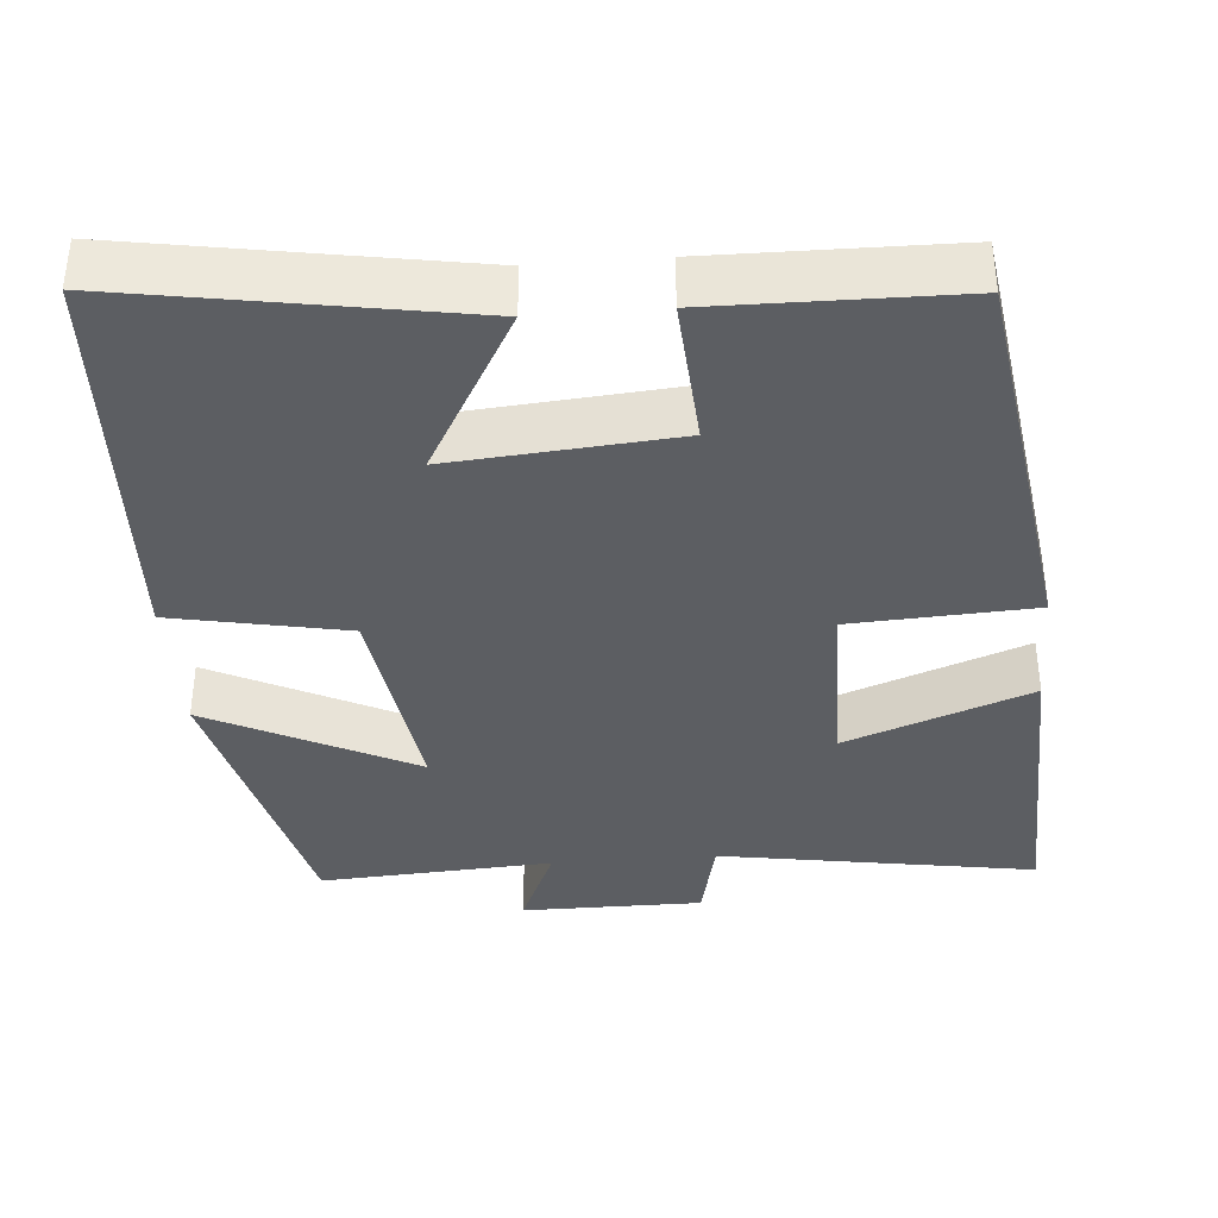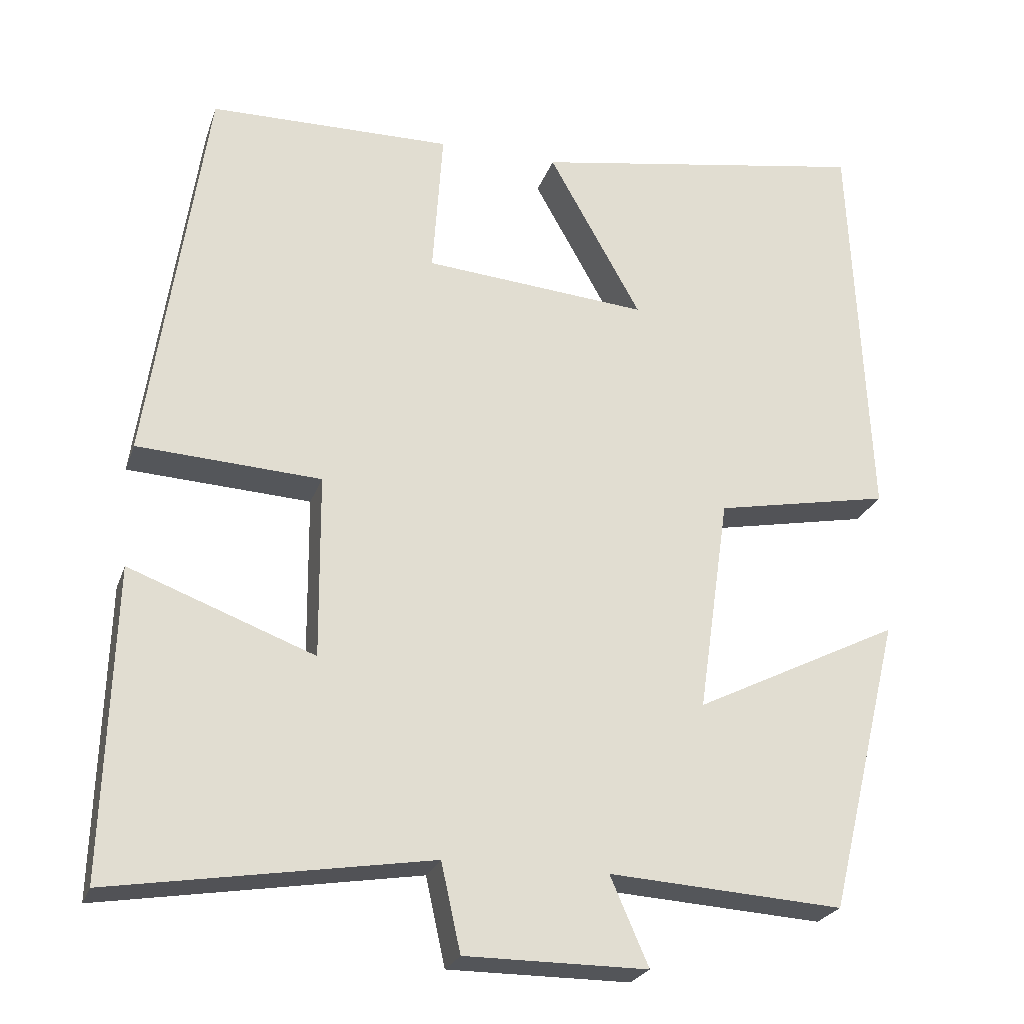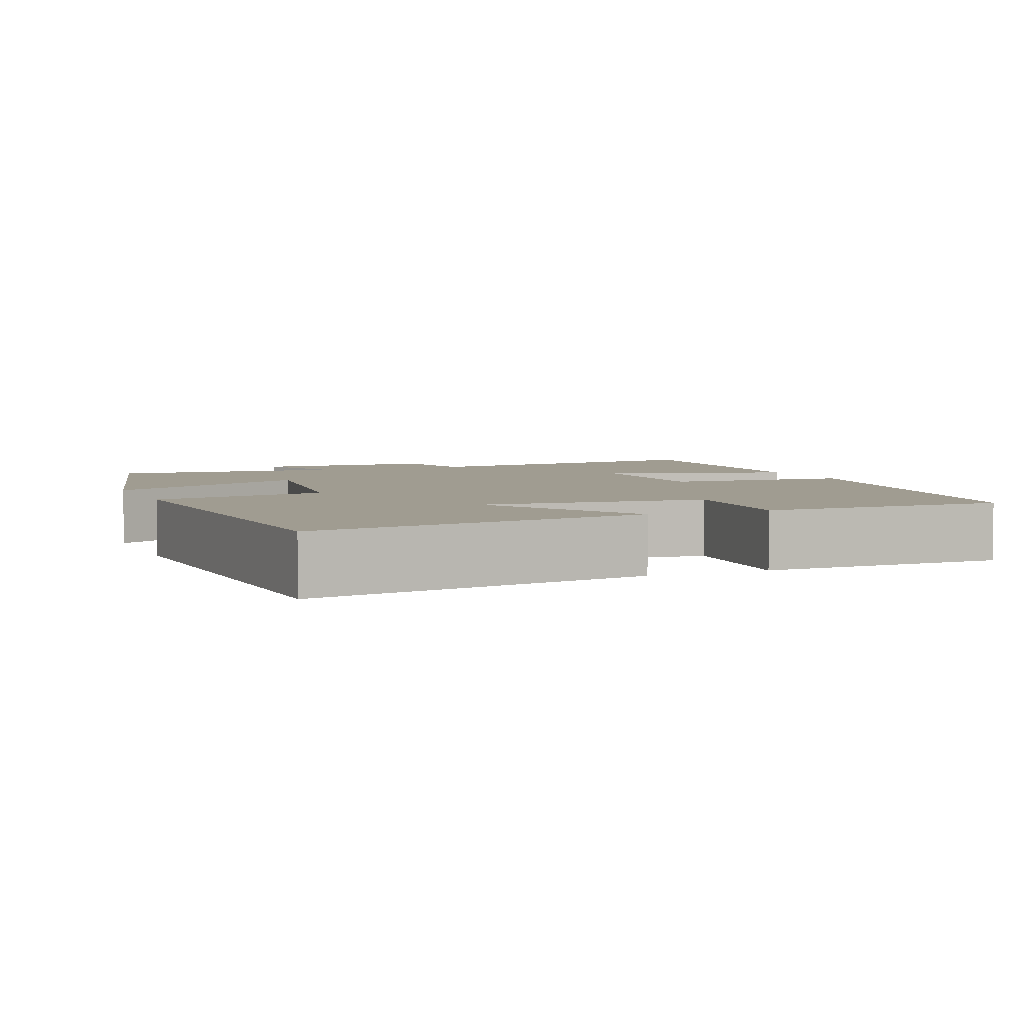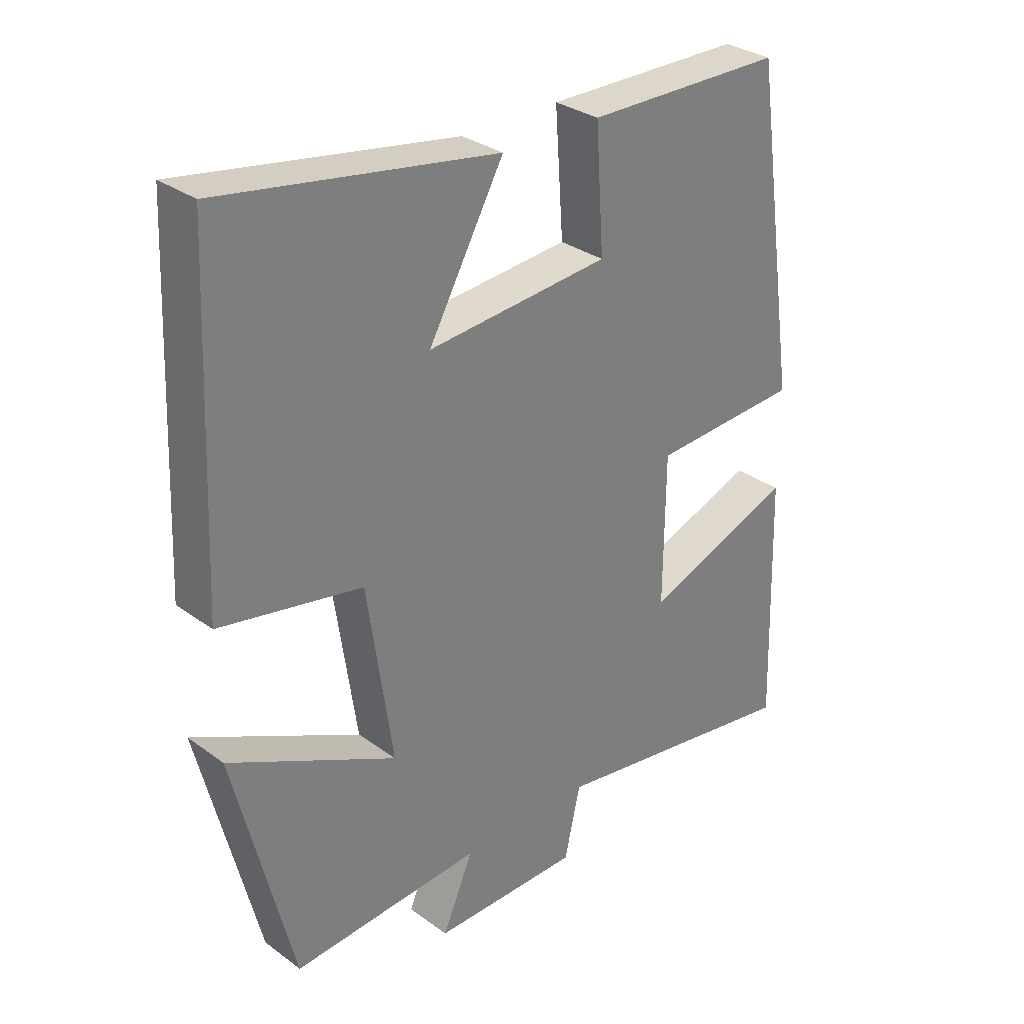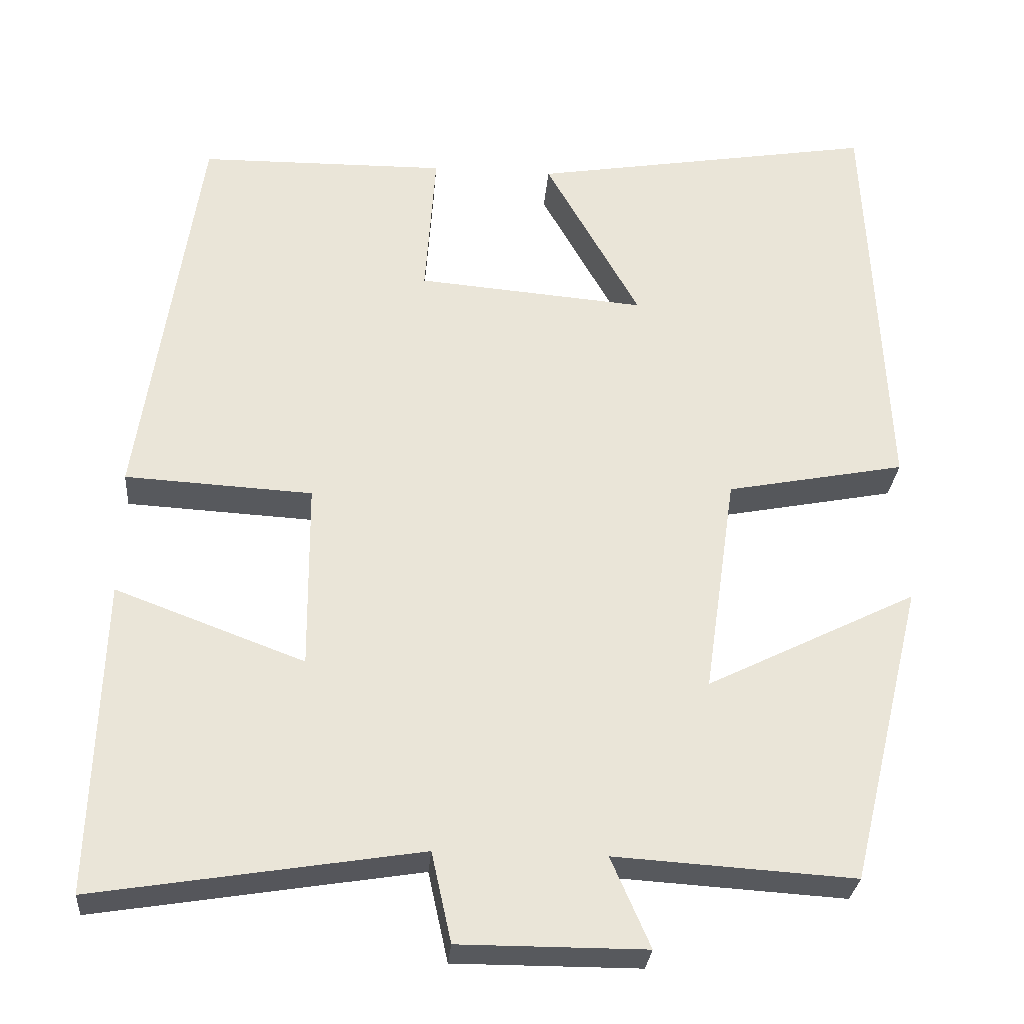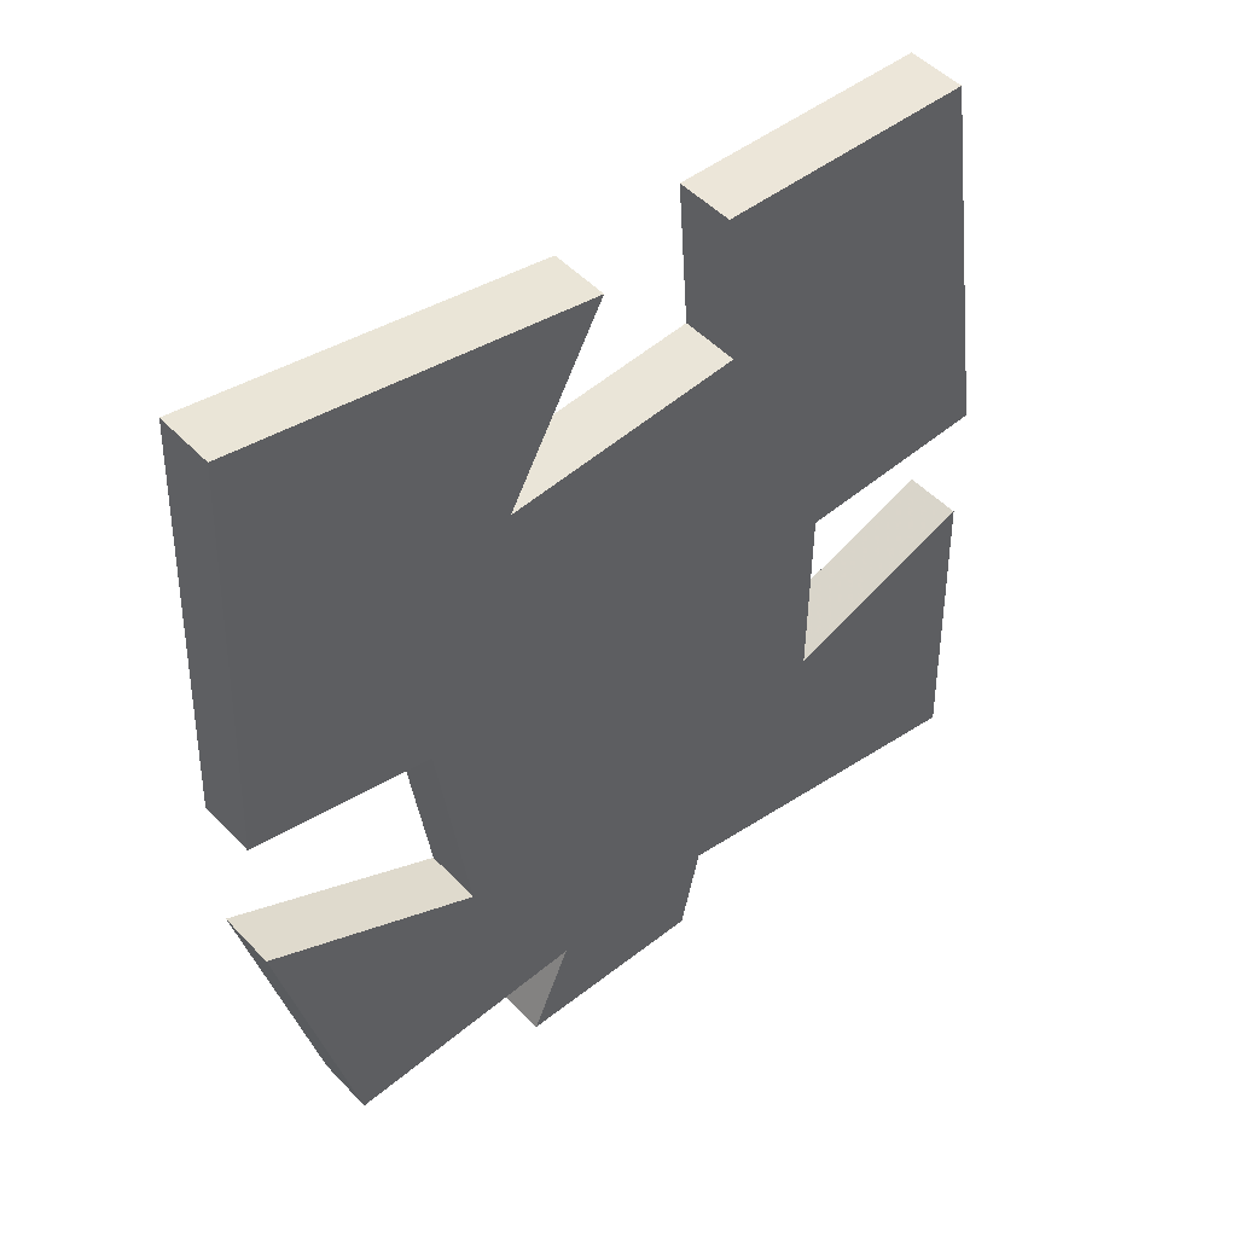
<metadata>
{"format":"obj","ext":"obj","renderer":"f3d","projection":"perspective","resolution":1024,"background":"white","views":[{"elev":-37.6,"azim":4.6,"up":"+Y"},{"elev":-24.5,"azim":163.3,"up":"+Z"},{"elev":4.3,"azim":-22.4,"up":"+Y"},{"elev":31.1,"azim":-43.9,"up":"+Z"},{"elev":-29.1,"azim":175.3,"up":"+Z"},{"elev":49.0,"azim":-41.1,"up":"+Z"}]}
</metadata>
<code>
v 0.426 0.07 0.496
v 0.5 0.07 -0.011
v 0.264 0.07 -0.024
v 0.262 0.07 -0.26
v 0.5 0.07 -0.171
v 0.512 0.07 -0.566
v 0.104 0.07 -0.5
v 0.079 0.07 -0.613
v -0.155 0.07 -0.613
v -0.106 0.07 -0.5
v -0.407 0.07 -0.519
v -0.5 0.07 -0.139
v -0.235 0.07 -0.271
v -0.275 0.07 0.007
v -0.5 0.07 0.051
v -0.477 0.07 0.573
v -0.042 0.07 0.5
v -0.161 0.07 0.287
v 0.127 0.07 0.311
v 0.114 0.07 0.5
v 0.426 0 0.496
v 0.5 0 -0.011
v 0.264 0 -0.024
v 0.262 0 -0.26
v 0.5 0 -0.171
v 0.512 0 -0.566
v 0.104 0 -0.5
v 0.079 0 -0.613
v -0.155 0 -0.613
v -0.106 0 -0.5
v -0.407 0 -0.519
v -0.5 0 -0.139
v -0.235 0 -0.271
v -0.275 0 0.007
v -0.5 0 0.051
v -0.477 0 0.573
v -0.042 0 0.5
v -0.161 0 0.287
v 0.127 0 0.311
v 0.114 0 0.5
f 1 2 3
f 20 1 3
f 19 20 3
f 18 19 3 4
f 15 16 17 18
f 14 15 18
f 13 14 18 4
f 10 11 12 13
f 10 13 4
f 7 8 9 10
f 7 10 4 5
f 5 6 7
f 23 22 21
f 23 21 40
f 23 40 39
f 24 23 39 38
f 38 37 36 35
f 38 35 34
f 24 38 34 33
f 33 32 31 30
f 24 33 30
f 30 29 28 27
f 25 24 30 27
f 27 26 25
f 1 21 22 2
f 2 22 23 3
f 3 23 24 4
f 4 24 25 5
f 5 25 26 6
f 6 26 27 7
f 7 27 28 8
f 8 28 29 9
f 9 29 30 10
f 10 30 31 11
f 11 31 32 12
f 12 32 33 13
f 13 33 34 14
f 14 34 35 15
f 15 35 36 16
f 16 36 37 17
f 17 37 38 18
f 18 38 39 19
f 19 39 40 20
f 20 40 21 1

</code>
